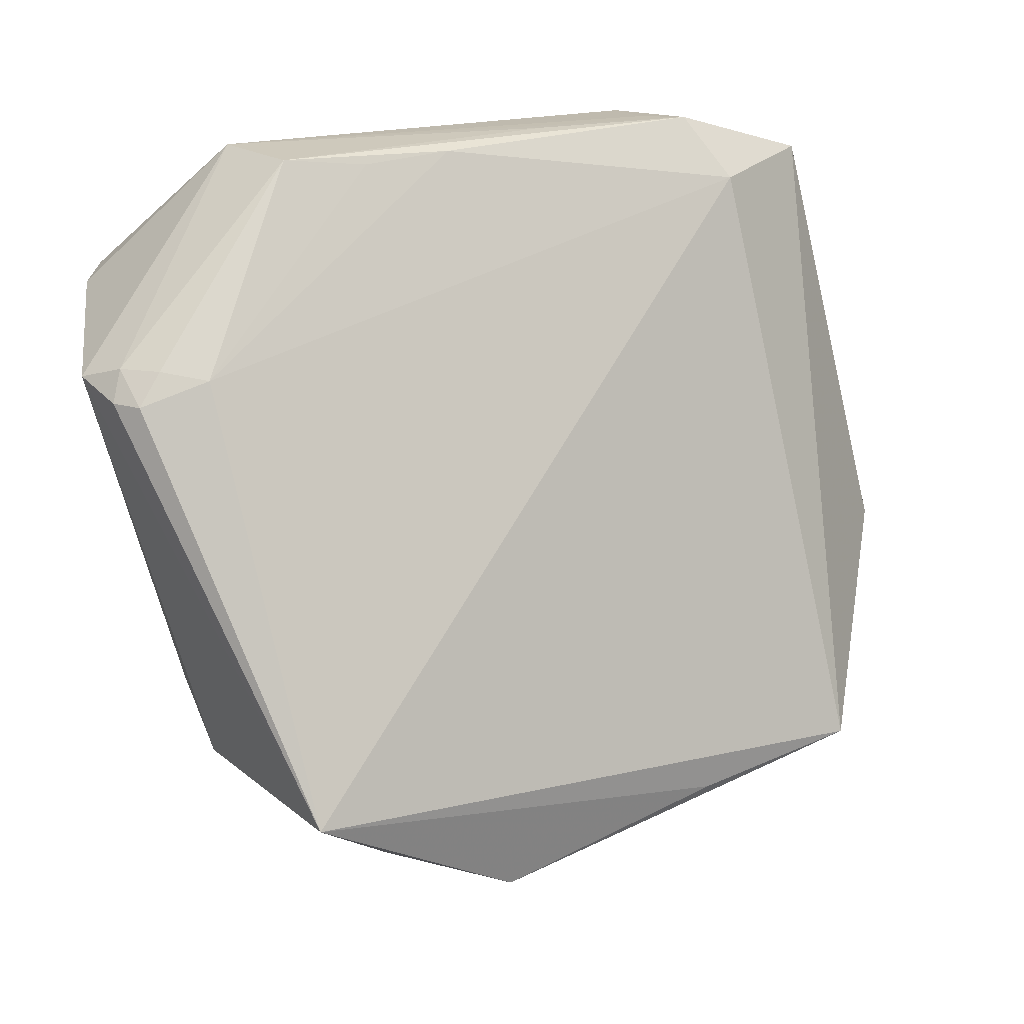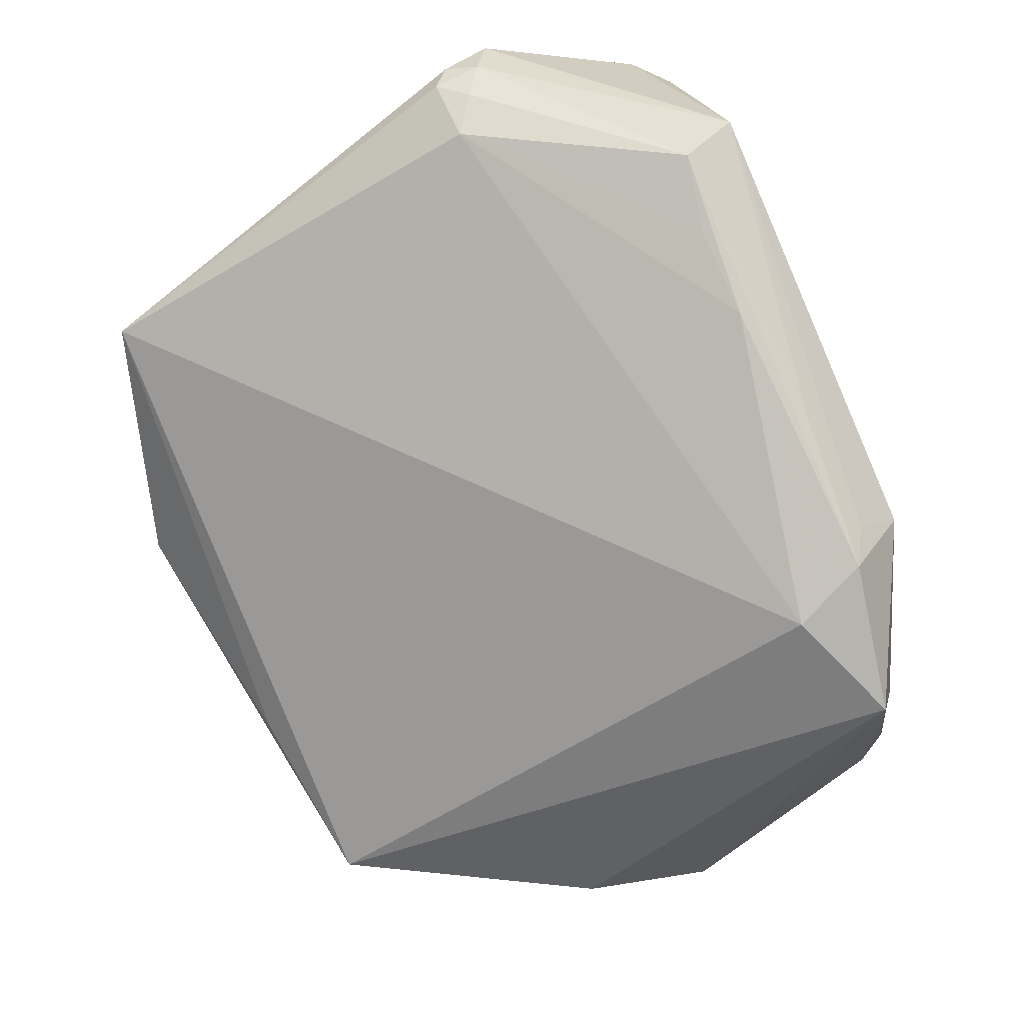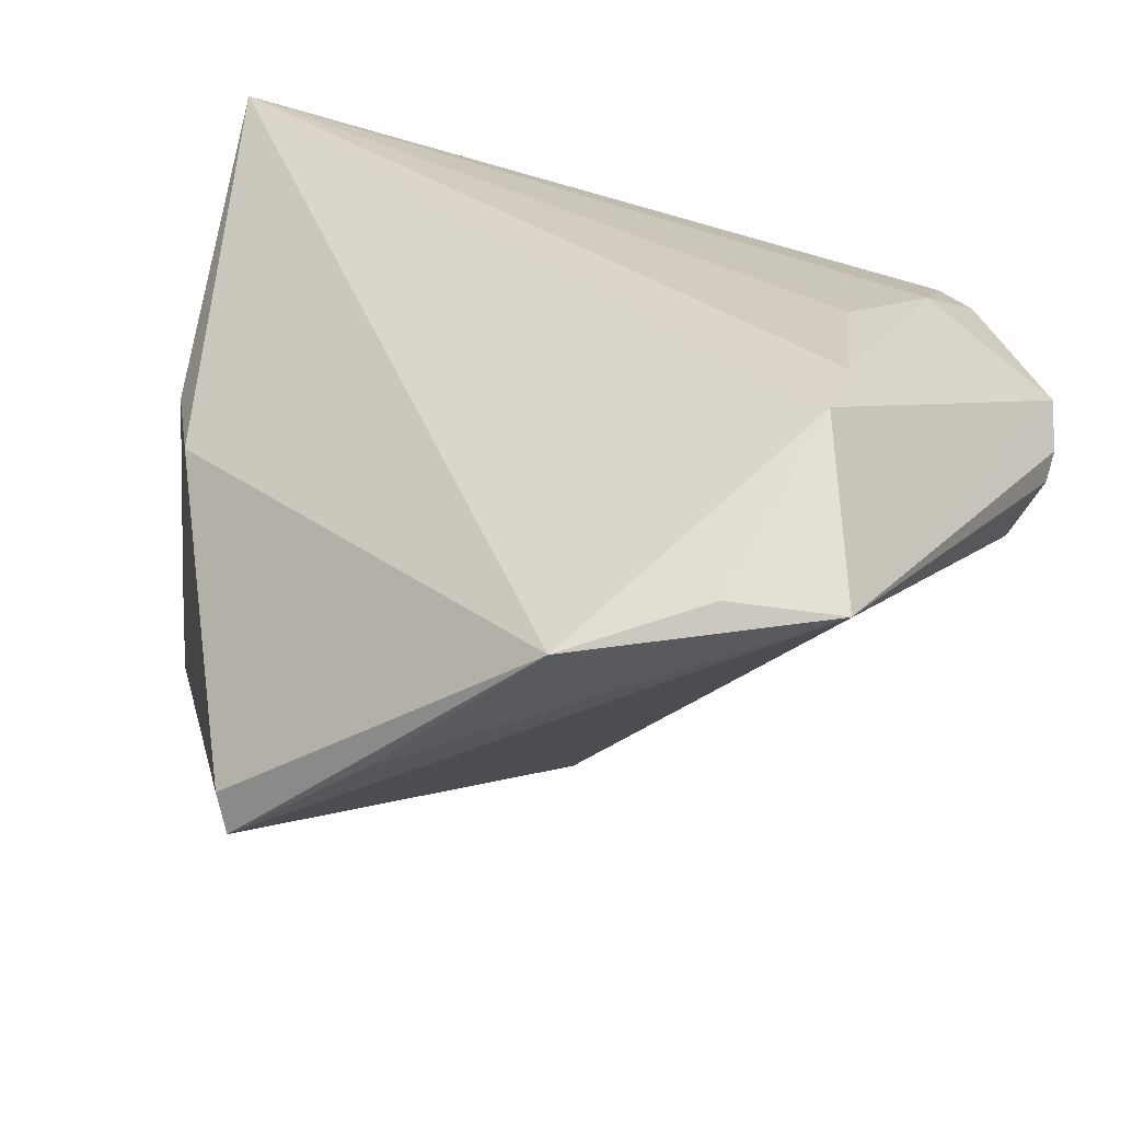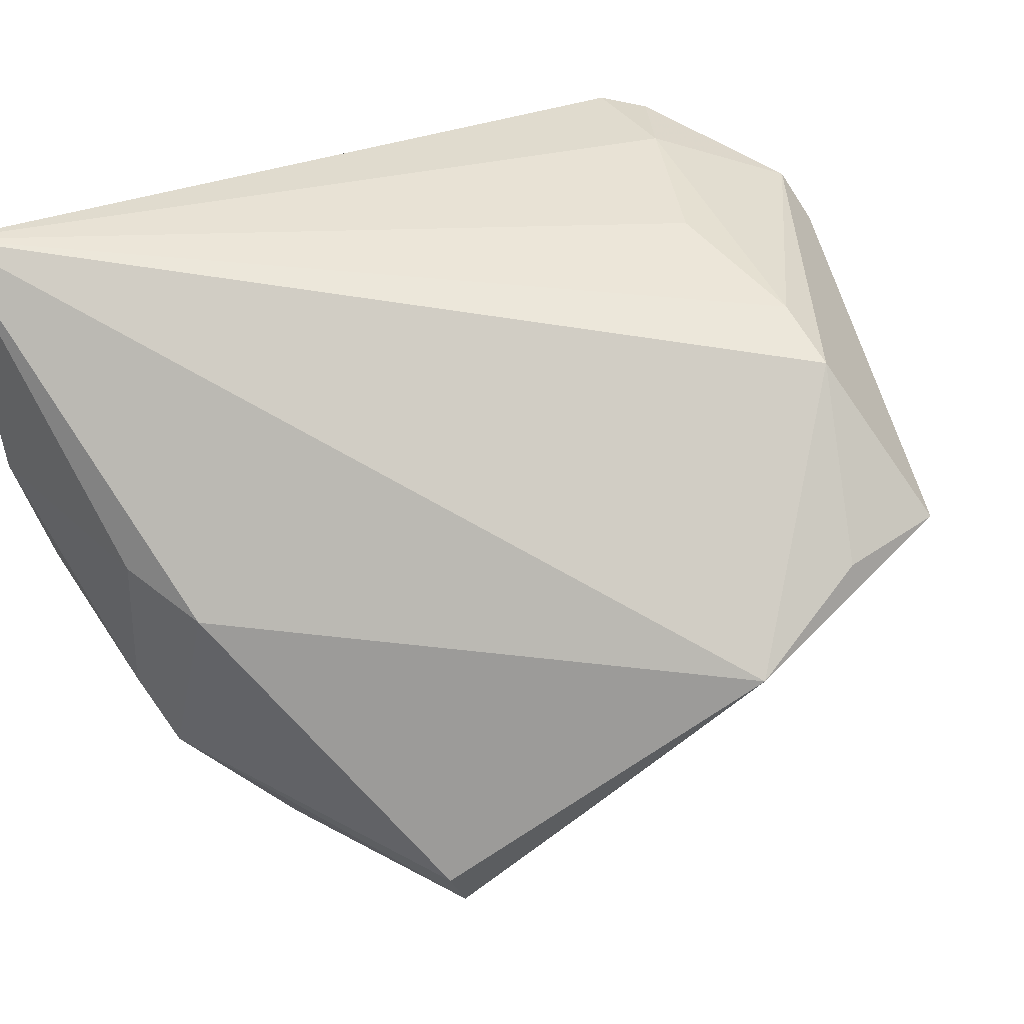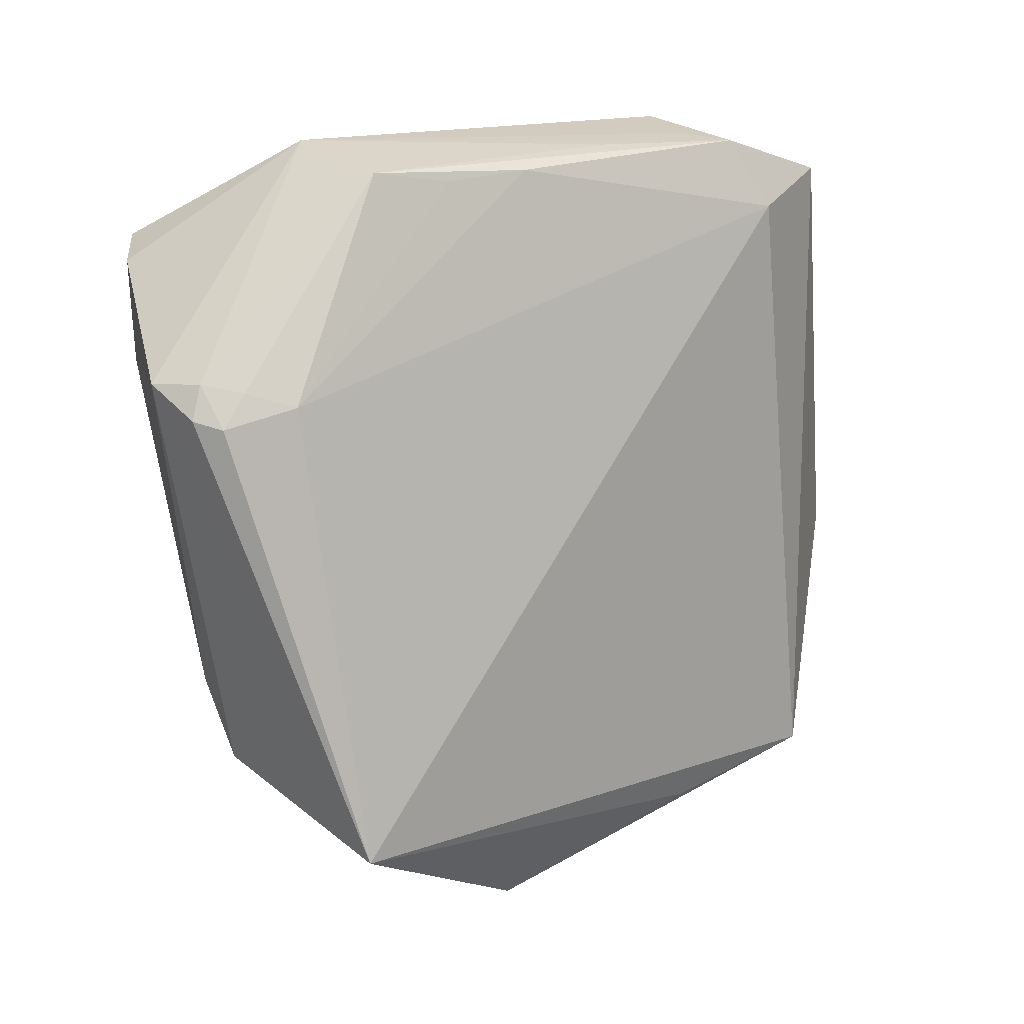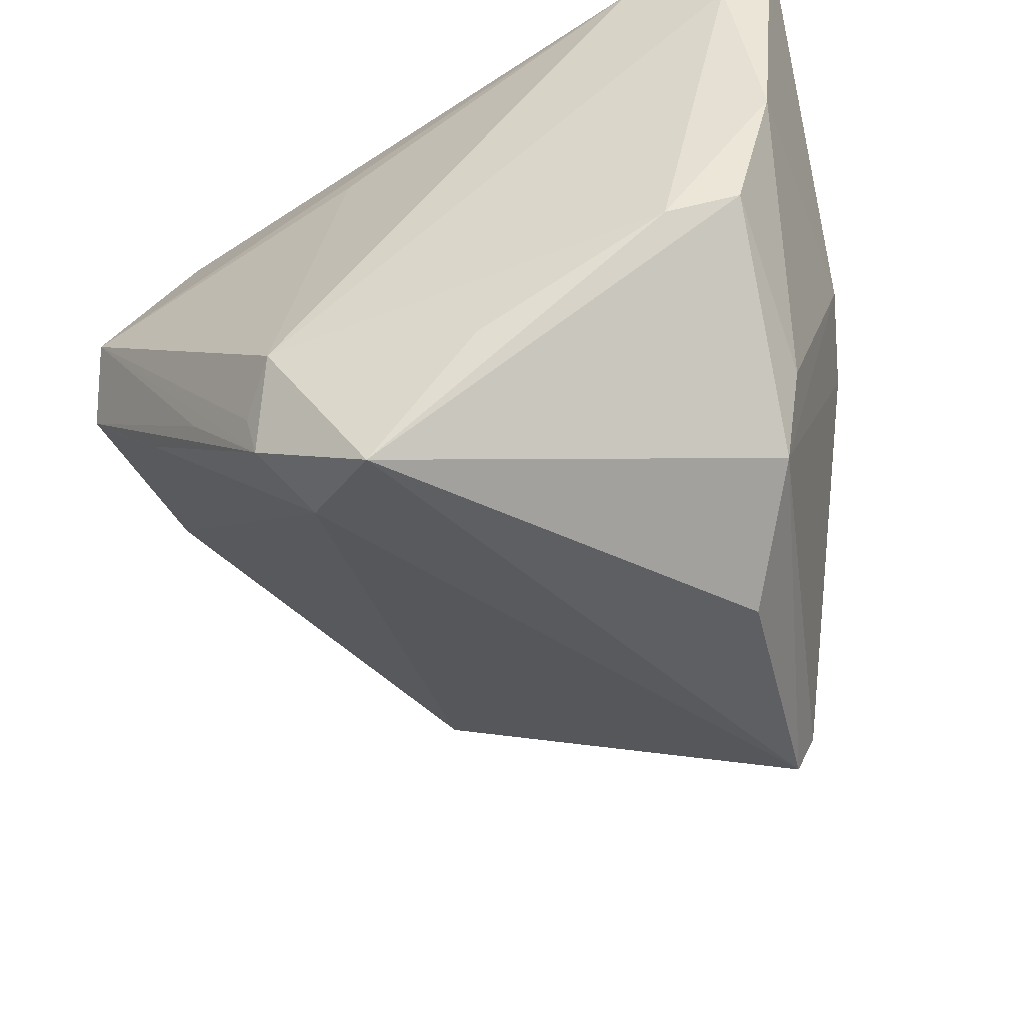
<metadata>
{"format":"obj","ext":"obj","renderer":"f3d","projection":"perspective","resolution":1024,"background":"white","views":[{"elev":-23.2,"azim":113.2,"up":"+Y"},{"elev":-45.9,"azim":96.7,"up":"+Z"},{"elev":-77.4,"azim":-14.6,"up":"+Y"},{"elev":33.7,"azim":-40.5,"up":"+Z"},{"elev":-15.0,"azim":98.9,"up":"+Y"},{"elev":-49.0,"azim":-159.9,"up":"+Z"}]}
</metadata>
<code>
v 0.03962 0.02617 0.0005335
v -0.04565 0.01545 0.003953
v -0.04299 0.005184 0.0006942
v 0.01282 -0.04399 0.00956
v 0.01426 0.03996 -0.02799
v -0.03313 0.04371 -0.01219
v -0.04866 0.04339 0.0369
v -0.01211 0.04366 -0.0234
v -0.03849 0.01976 -0.02783
v 0.006739 0.03882 0.02029
v 0.04799 0.0006671 0.02013
v 0.02496 -0.04471 0.01127
v 0.04557 0.02508 0.007578
v 0.03925 0.0194 0.03618
v 0.01149 0.0449 -0.01847
v 0.01 0.03319 -0.03204
v -0.03057 0.006246 -0.03526
v -0.04087 0.04141 -0.009755
v 0.03243 0.01034 0.0369
v -0.04537 0.04247 0.005002
v 0.0003752 0.04173 -0.0369
v 0.01535 0.04069 -0.02296
v 0.02136 -0.02353 0.03102
v 0.04823 -0.002161 0.0255
v 0.03567 0.02391 0.0369
v 0.04359 0.03027 0.01596
v 0.0481 -0.003241 0.02226
v -0.02935 -0.02326 -0.02742
v -0.04253 0.0449 0.02678
v -0.03088 0.04467 0.03387
v 0.04866 0.001625 0.02468
v 0.0221 -0.005948 0.03474
v 0.04745 0.00238 0.03026
v 0.04618 -0.0005871 0.01503
v -0.02719 -0.02331 -0.03149
v -0.04128 0.02369 -0.01914
v 0.02477 0.03581 -0.01431
v -0.001377 -0.0449 0.0007396
v 0.01943 -0.03189 0.02798
v 0.03387 0.02941 -0.006715
v -0.0153 -0.032 -0.01838
f 20 7 29
f 21 35 17
f 39 7 38
f 38 35 41
f 9 17 35
f 21 17 9
f 9 18 21
f 38 7 3
f 16 35 21
f 38 41 12
f 12 41 35
f 12 27 24
f 24 33 12
f 33 39 12
f 34 27 12
f 35 16 12
f 12 16 34
f 6 18 20
f 20 29 6
f 6 8 21
f 21 18 6
f 28 9 35
f 28 3 9
f 28 35 38
f 38 3 28
f 2 3 7
f 2 7 20
f 9 3 2
f 30 29 7
f 21 8 15
f 29 30 15
f 15 6 29
f 8 6 15
f 31 33 24
f 31 26 33
f 24 27 31
f 4 39 38
f 38 12 4
f 4 12 39
f 32 19 7
f 23 39 33
f 33 19 23
f 19 32 23
f 7 39 23
f 23 32 7
f 26 30 25
f 7 19 25
f 25 30 7
f 36 2 20
f 9 2 36
f 20 18 36
f 18 9 36
f 5 16 21
f 21 15 5
f 10 30 26
f 26 15 10
f 10 15 30
f 11 27 34
f 11 31 27
f 14 19 33
f 14 25 19
f 33 26 14
f 26 25 14
f 22 15 26
f 26 5 22
f 22 5 15
f 13 11 34
f 26 31 13
f 31 11 13
f 37 5 26
f 26 13 37
f 37 13 5
f 34 16 40
f 16 5 40
f 5 13 40
f 1 13 34
f 34 40 1
f 1 40 13

</code>
